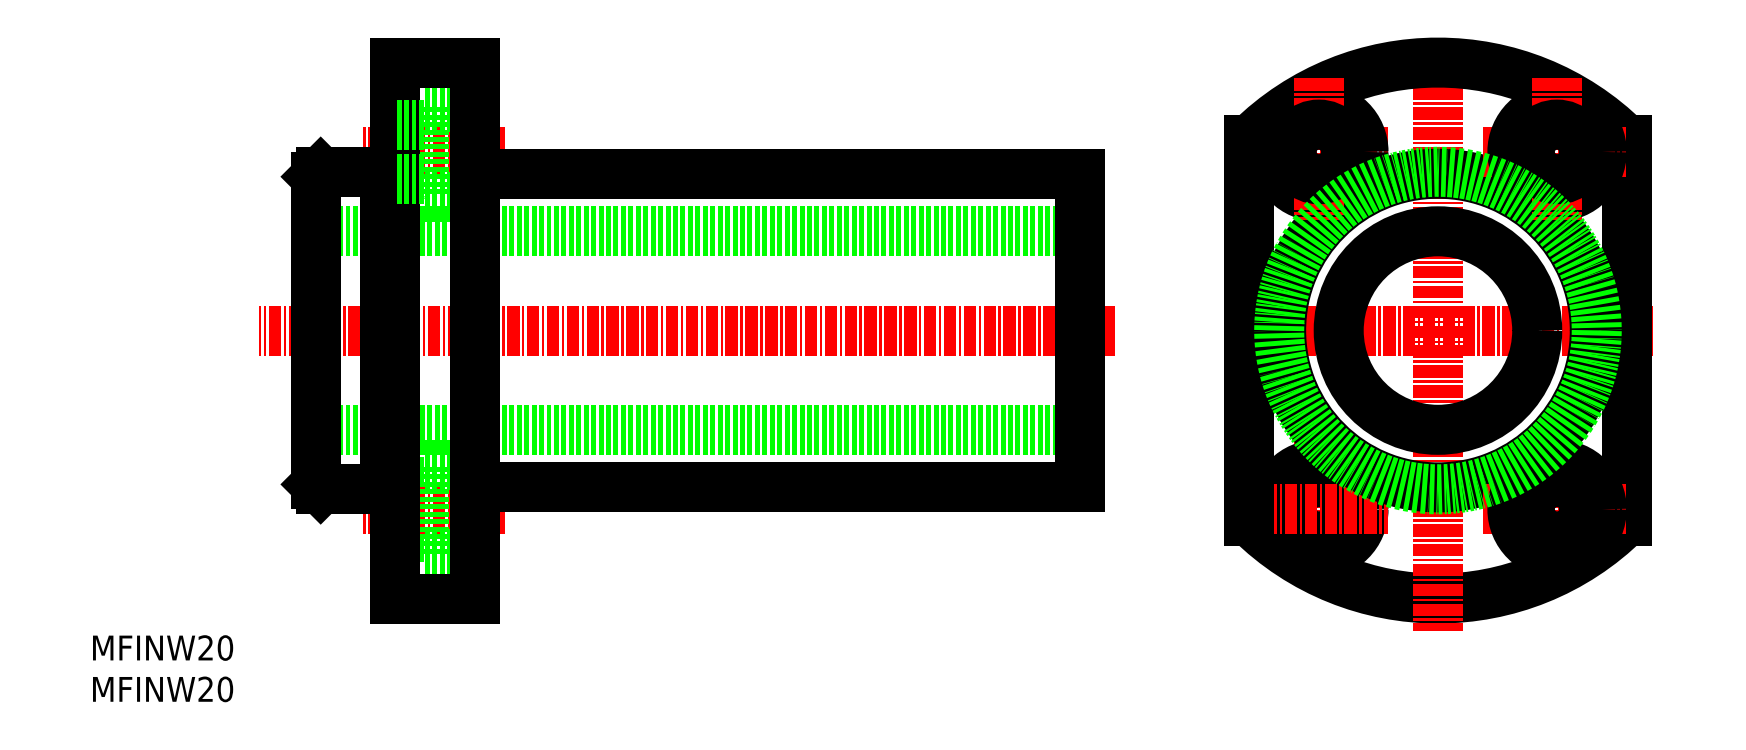
<metadata>
{"format":"dxf","ext":"dxf","renderer":"ezdxf+matplotlib","layout":"modelspace","background":"white","min_lineweight":24,"dpi":150}
</metadata>
<code>
0
SECTION
2
ENTITIES
0
LINE
8
CENTER
10
113.3
20
47.4
30
0
11
27.06
21
47.4
31
0
0
LINE
8
0
10
43.65
20
26.65
30
0
11
40.75
21
26.65
31
0
0
LINE
8
0
10
43.65
20
32.15
30
0
11
40.75
21
32.15
31
0
0
LINE
8
CENTER
10
51.77
20
29.4
30
0
11
37.55
21
29.4
31
0
0
LINE
8
0
10
43.65
20
24.9
30
0
11
43.65
21
33.9
31
0
0
LINE
8
0
10
48.75
20
24.9
30
0
11
43.65
21
24.9
31
0
0
LINE
8
0
10
48.75
20
33.9
30
0
11
43.65
21
33.9
31
0
0
LINE
8
CENTER
10
51.77
20
65.4
30
0
11
37.55
21
65.4
31
0
0
LINE
8
0
10
43.65
20
69.9
30
0
11
43.65
21
60.9
31
0
0
LINE
8
0
10
48.75
20
60.9
30
0
11
43.65
21
60.9
31
0
0
LINE
8
0
10
48.75
20
69.9
30
0
11
43.65
21
69.9
31
0
0
LINE
8
CENTER
10
157.8
20
36.82
30
0
11
157.8
21
22.56
31
0
0
LINE
8
CENTER
10
133.8
20
36.82
30
0
11
133.8
21
22.56
31
0
0
ARC
8
0
10
145.8
20
47.4
30
0
40
27
50
225.3
51
314.7
0
LINE
8
CENTER
10
145.8
20
75.9
30
0
11
145.8
21
17.14
31
0
0
LINE
8
CENTER
10
126.4
20
65.4
30
0
11
140.8
21
65.4
31
0
0
CIRCLE
8
0
10
133.8
20
65.4
30
0
40
4.5
0
ARC
8
0
10
145.8
20
47.4
30
0
40
27
50
45.28
51
134.7
0
CIRCLE
8
0
10
133.8
20
29.4
30
0
40
2.75
0
CIRCLE
8
0
10
133.8
20
29.4
30
0
40
4.5
0
LINE
8
CENTER
10
126.4
20
29.4
30
0
11
140.8
21
29.4
31
0
0
LINE
8
CENTER
10
124.3
20
47.4
30
0
11
167.5
21
47.4
31
0
0
CIRCLE
8
0
10
145.8
20
47.4
30
0
40
15.8
0
LINE
8
0
10
126.8
20
66.59
30
0
11
126.8
21
28.22
31
0
0
LINE
8
CENTER
10
133.8
20
72.82
30
0
11
133.8
21
58.56
31
0
0
CIRCLE
8
0
10
145.8
20
47.4
30
0
40
10
0
LINE
8
0
10
164.8
20
66.59
30
0
11
164.8
21
28.22
31
0
0
LINE
8
CENTER
10
150.4
20
29.4
30
0
11
164.8
21
29.4
31
0
0
CIRCLE
8
0
10
157.8
20
29.4
30
0
40
4.5
0
LINE
8
CENTER
10
150.4
20
65.4
30
0
11
164.8
21
65.4
31
0
0
CIRCLE
8
0
10
157.8
20
65.4
30
0
40
4.5
0
LINE
8
CENTER
10
157.8
20
72.82
30
0
11
157.8
21
58.56
31
0
0
LINE
8
0
10
109.7
20
57.4
30
0
11
32.75
21
57.4
31
0
0
LINE
8
0
10
109.7
20
63.2
30
0
11
48.75
21
63.2
31
0
0
LINE
8
0
10
109.7
20
37.4
30
0
11
32.75
21
37.4
31
0
0
LINE
8
0
10
109.7
20
31.6
30
0
11
48.75
21
31.6
31
0
0
LINE
8
0
10
39.75
20
63.4
30
0
11
39.75
21
31.4
31
0
0
LINE
8
0
10
32.75
20
62.9
30
0
11
32.75
21
31.9
31
0
0
LINE
8
0
10
48.75
20
74.4
30
0
11
48.75
21
20.4
31
0
0
LINE
8
0
10
40.75
20
74.4
30
0
11
40.75
21
20.4
31
0
0
LINE
8
0
10
48.75
20
20.4
30
0
11
40.75
21
20.4
31
0
0
LINE
8
0
10
33.25
20
31.4
30
0
11
32.75
21
31.9
31
0
0
LINE
8
0
10
39.75
20
31.4
30
0
11
33.25
21
31.4
31
0
0
LINE
8
0
10
40.75
20
31.9
30
0
11
39.75
21
31.9
31
0
0
LINE
8
0
10
39.75
20
63.4
30
0
11
33.25
21
63.4
31
0
0
LINE
8
0
10
33.25
20
63.4
30
0
11
32.75
21
62.9
31
0
0
LINE
8
0
10
40.75
20
62.9
30
0
11
39.75
21
62.9
31
0
0
LINE
8
0
10
48.75
20
74.4
30
0
11
40.75
21
74.4
31
0
0
LINE
8
0
10
109.7
20
63.2
30
0
11
109.7
21
31.6
31
0
0
LINE
8
0
10
43.65
20
68.15
30
0
11
40.75
21
68.15
31
0
0
LINE
8
0
10
43.65
20
62.65
30
0
11
40.75
21
62.65
31
0
0
CIRCLE
8
0
10
157.8
20
29.4
30
0
40
2.75
0
CIRCLE
8
0
10
157.8
20
65.4
30
0
40
2.75
0
CIRCLE
8
0
10
133.8
20
65.4
30
0
40
2.75
0
TEXT
8
0
10
10
20
14.17
30
0
40
2.5
1
MFINW20
0
TEXT
8
0
10
10
20
10
30
0
40
2.5
1
MFINW20
0
CIRCLE
8
0
10
145.8
20
47.4
30
0
40
16
0
ENDSEC
0
EOF

</code>
